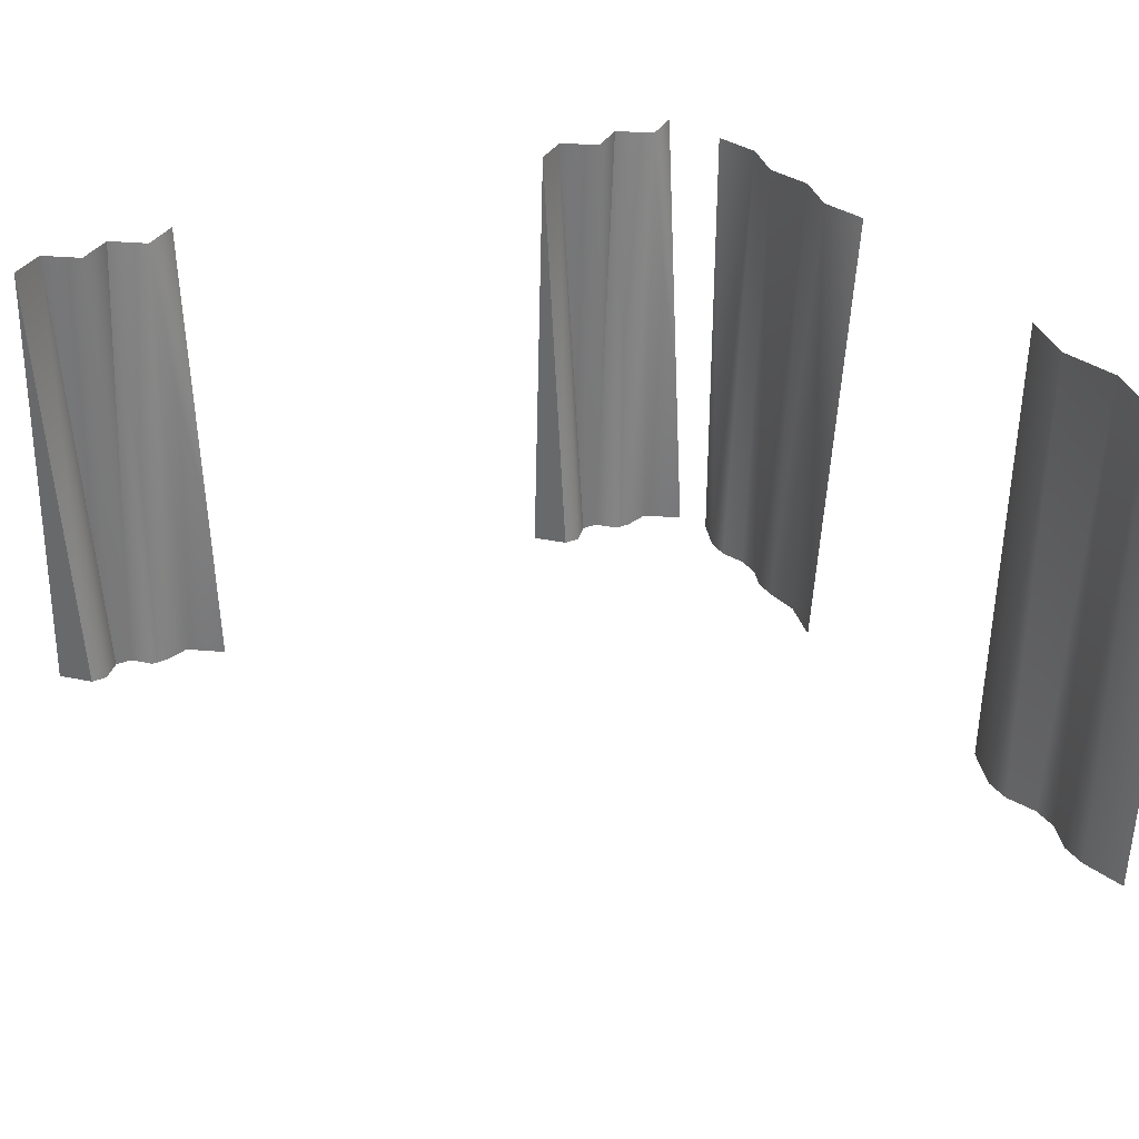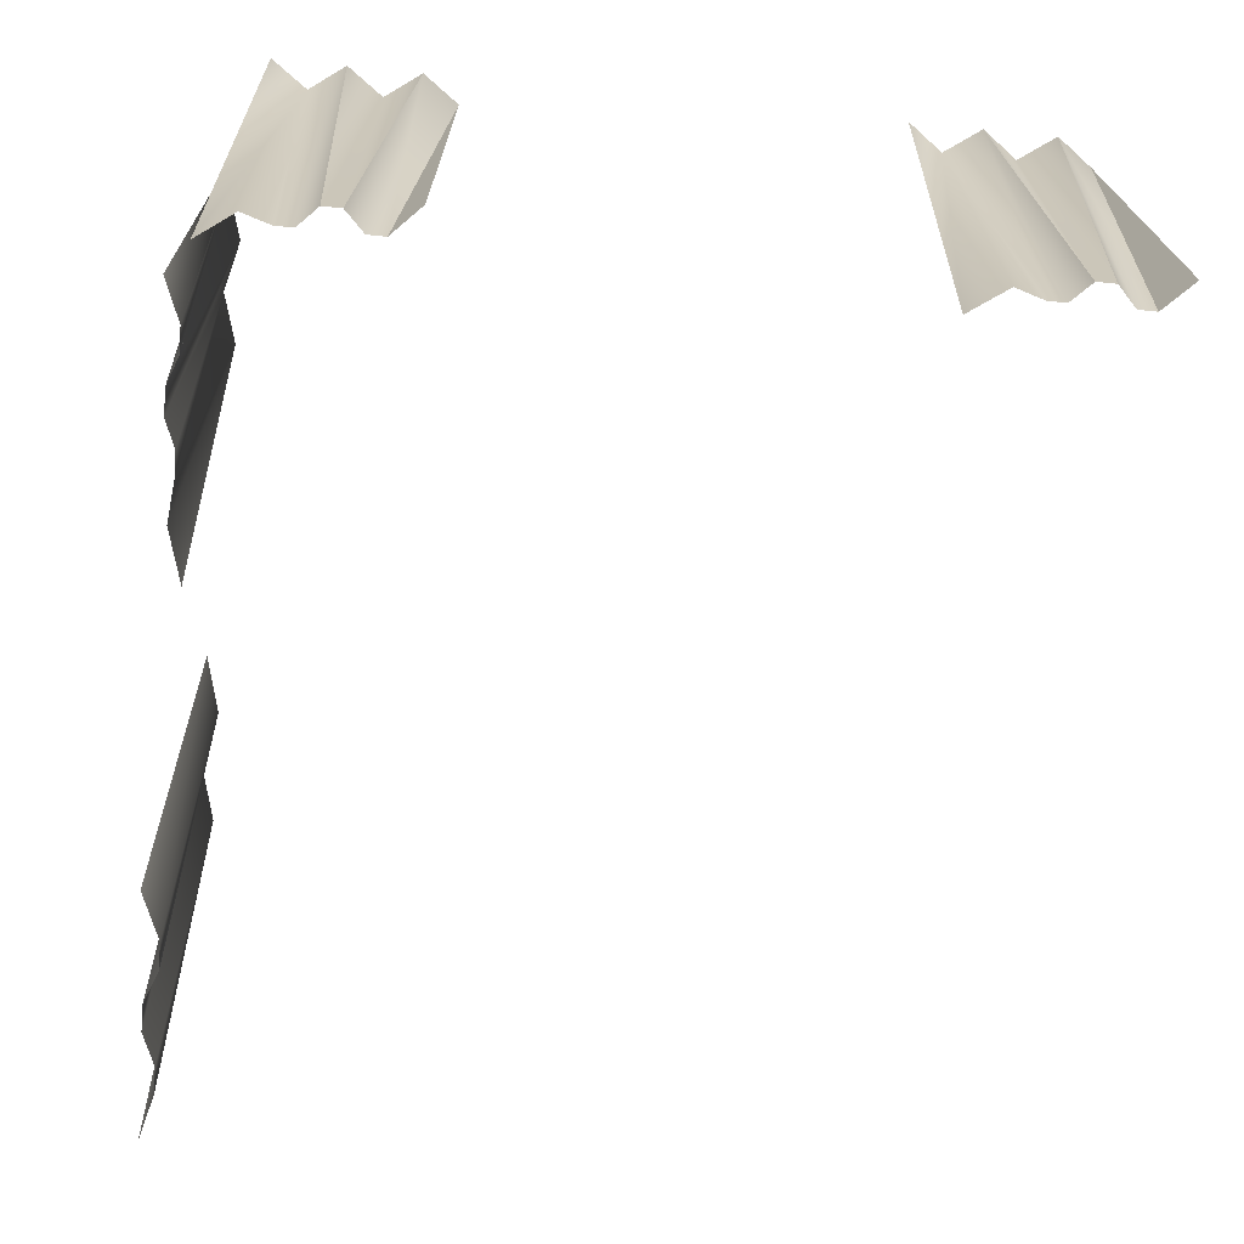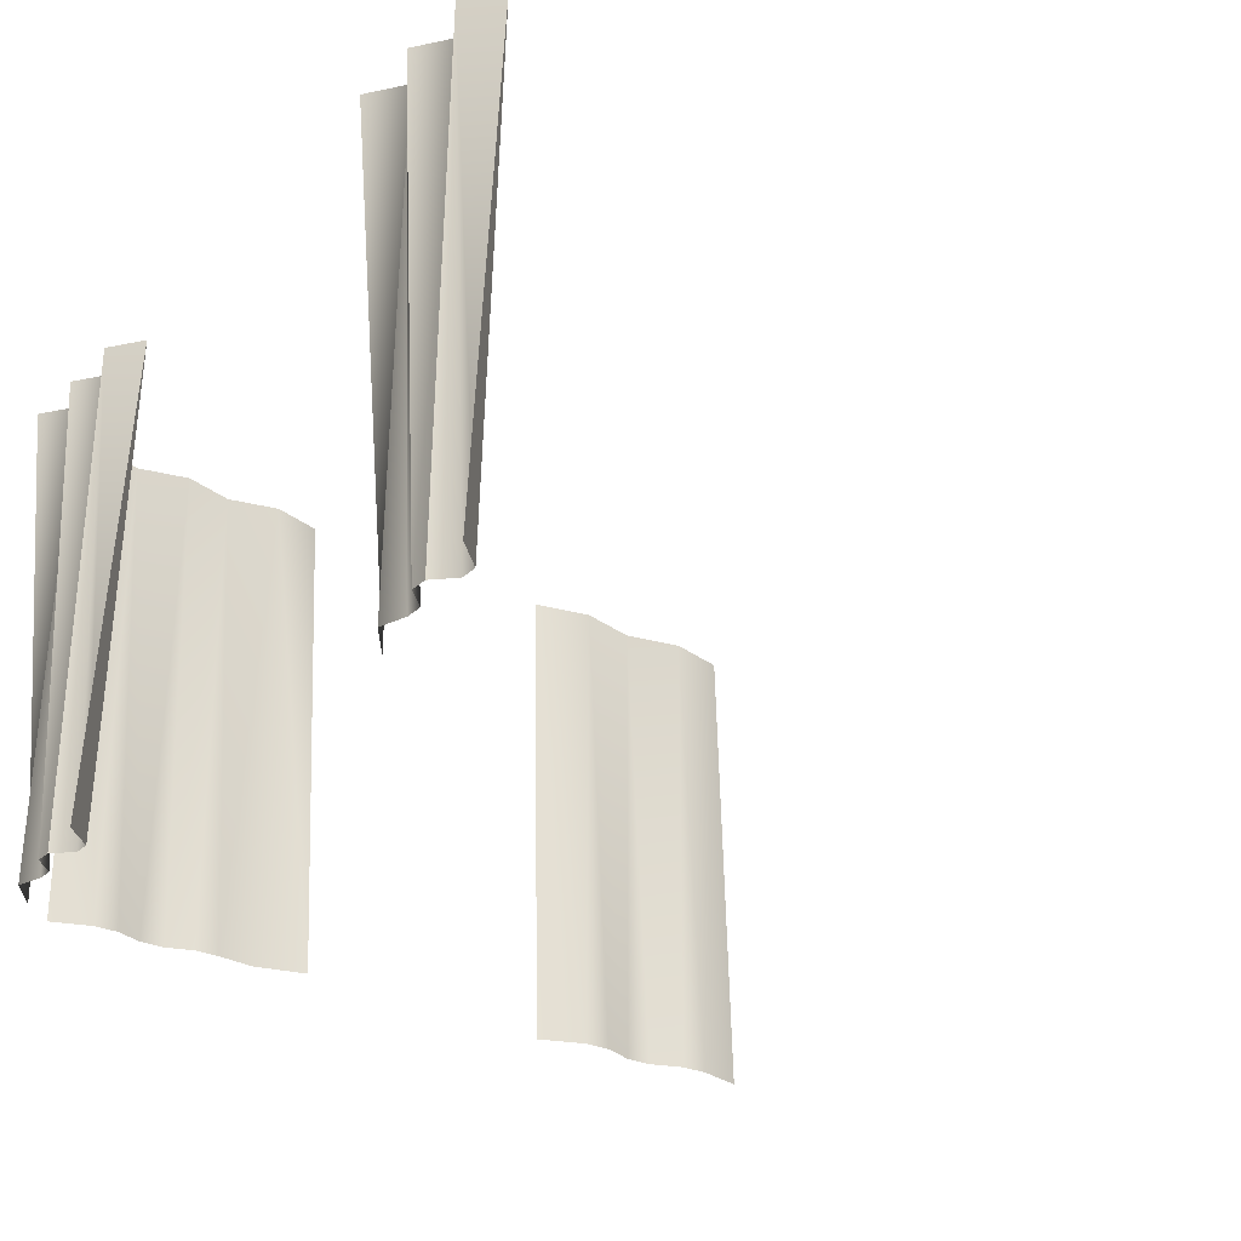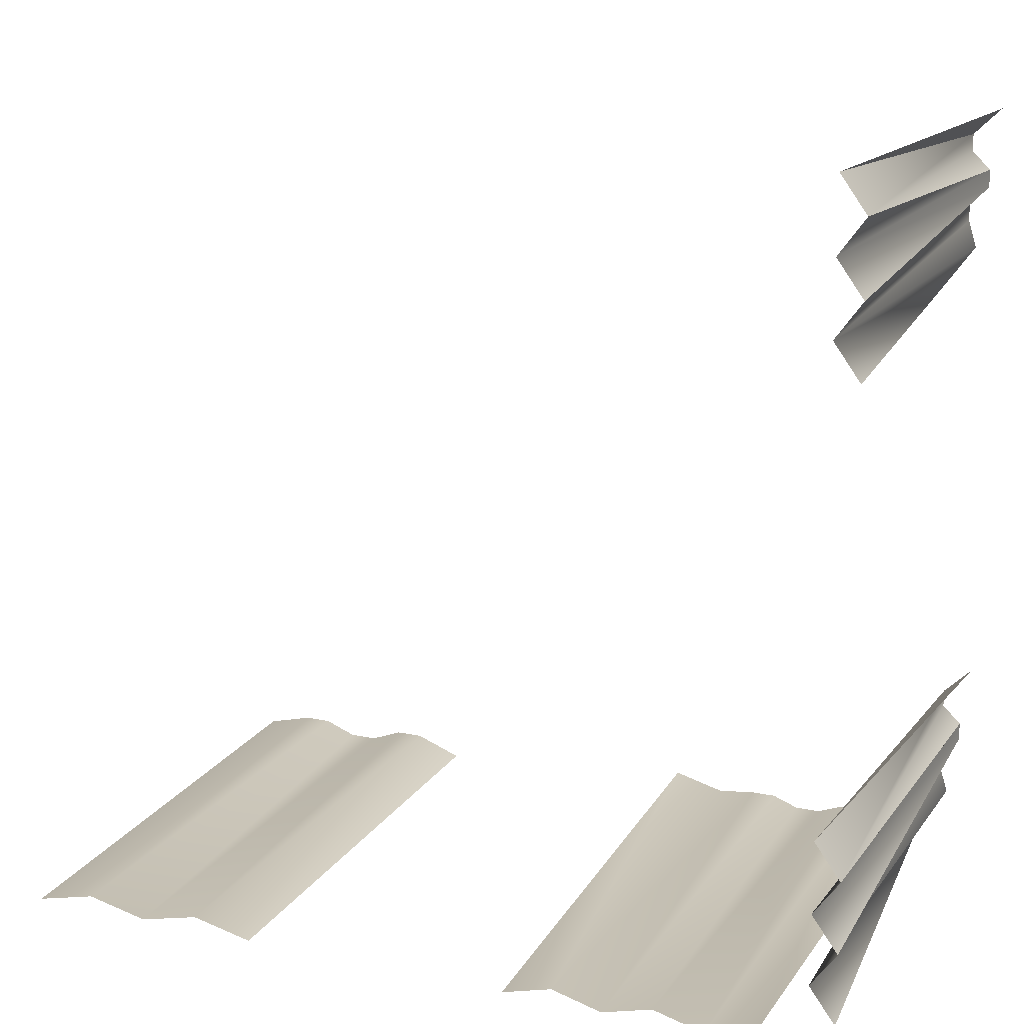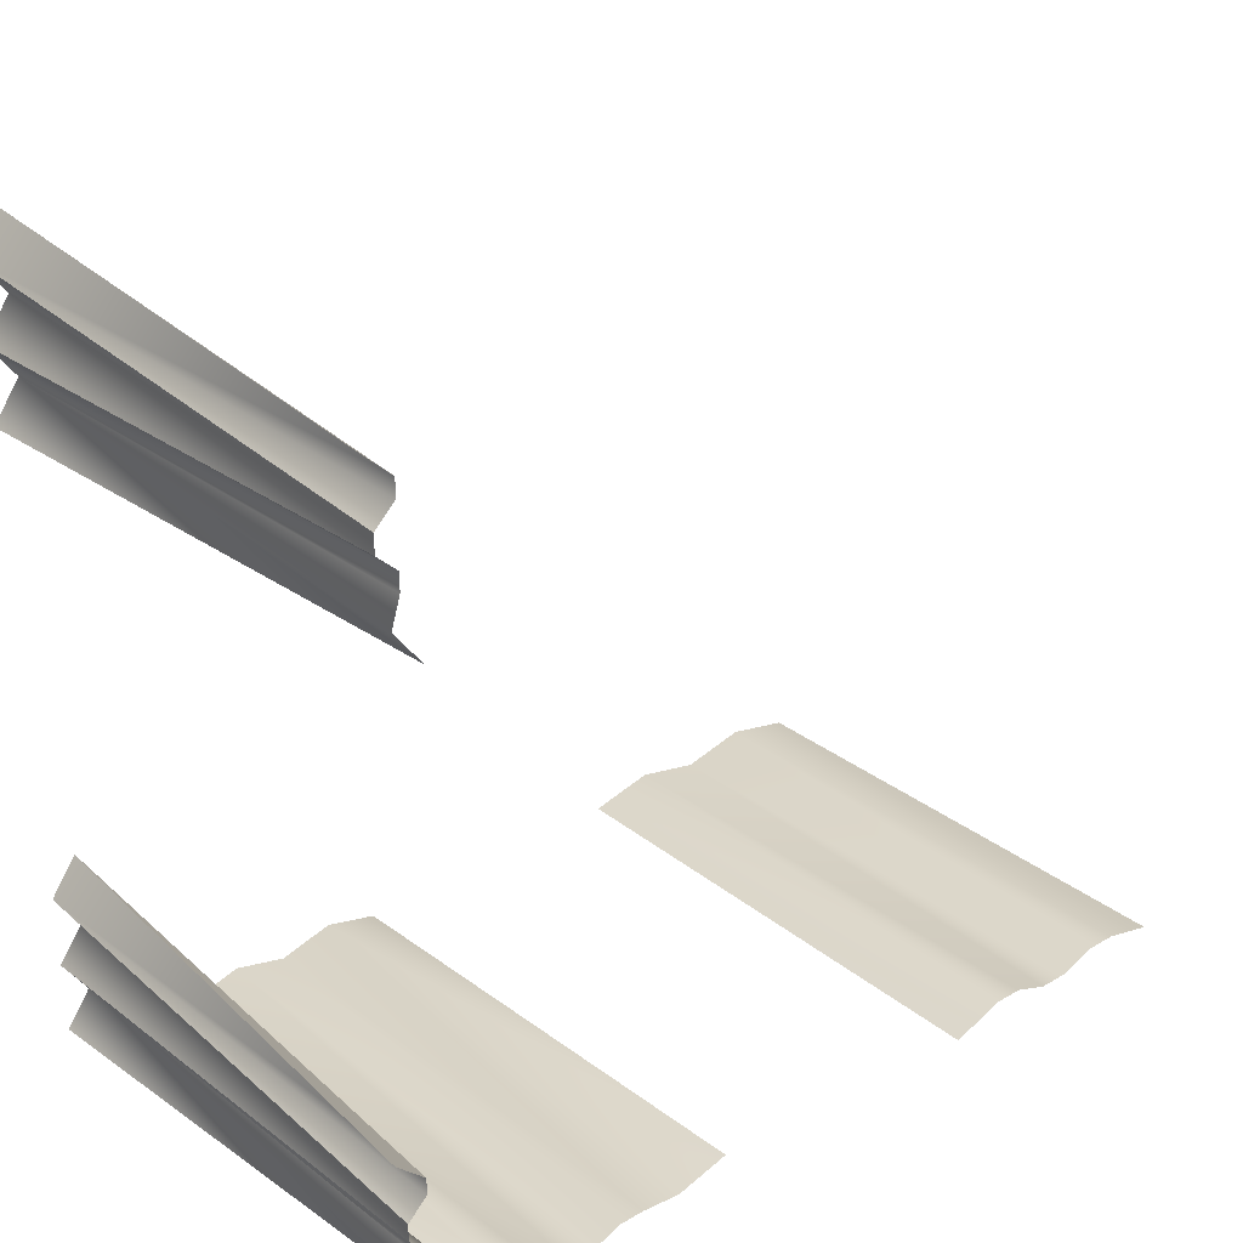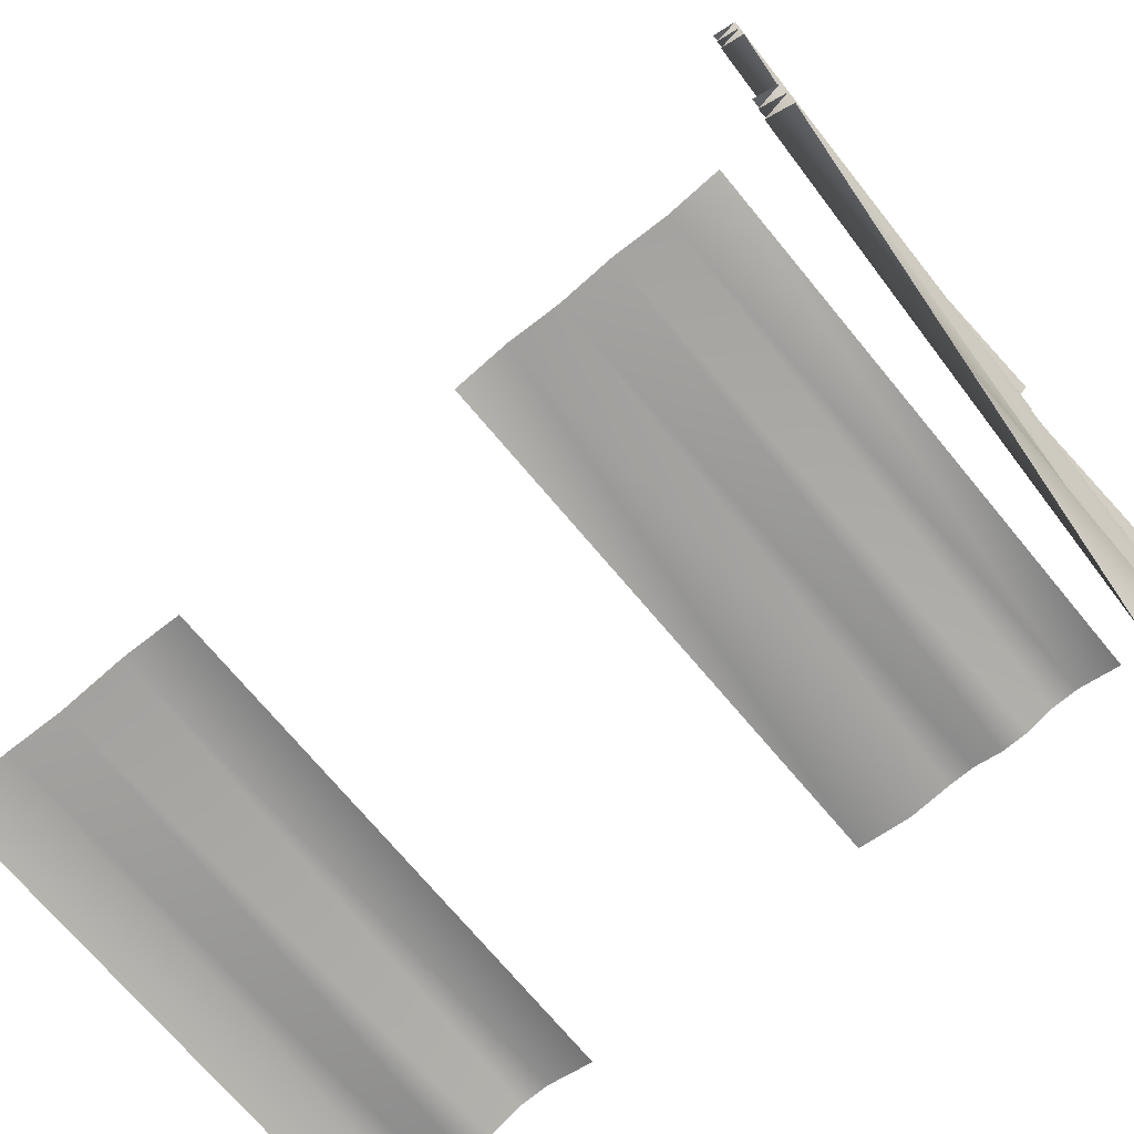
<metadata>
{"format":"obj","ext":"obj","renderer":"f3d","projection":"perspective","resolution":1024,"background":"white","views":[{"elev":32.0,"azim":60.6,"up":"+Y"},{"elev":-67.7,"azim":-95.7,"up":"+Y"},{"elev":-28.1,"azim":-36.2,"up":"+Y"},{"elev":16.1,"azim":-156.6,"up":"+Z"},{"elev":30.9,"azim":-40.1,"up":"+Z"},{"elev":-73.9,"azim":-140.4,"up":"+Z"}]}
</metadata>
<code>
o low_poly_interior.577_Cube.534
v 5.093 4.412 -11.96
v 11.9 4.412 -12.08
v 5.093 0.04133 -11.96
v 11.9 0.04133 -11.9
v 9.752 4.412 -12.08
v 7.328 4.412 -12.08
v 7.328 0.04133 -11.75
v 9.752 0.04133 -11.96
v 10.83 4.412 -12.08
v 6.881 0.04133 -11.87
v 6.881 4.412 -11.96
v 6.434 4.412 -12.08
v 5.987 4.412 -11.96
v 5.54 4.412 -12.08
v 6.326 0.04133 -11.83
v 6.541 0.04133 -11.83
v 5.432 0.04133 -11.83
v 5.648 0.04133 -11.83
v 11.24 0.04133 -11.8
v 11.37 4.412 -11.96
v 11.49 0.04133 -11.8
v 10.71 0.04133 -11.91
v 10.95 0.04133 -11.91
v 10.17 0.04133 -11.8
v 10.29 4.412 -11.96
v 10.41 0.04133 -11.8
v 5.876 0.04133 -11.91
v 6.098 0.04133 -11.91
v 4.68 4.412 -5.052
v 4.454 0.07291 -5.052
v 4.454 4.412 -6.593
v 4.849 0.07291 -6.593
v 4.624 0.07291 -6.285
v 4.68 4.412 -6.285
v 4.454 4.412 -5.976
v 4.68 4.412 -5.668
v 4.454 4.412 -5.36
v 4.697 0.07291 -5.902
v 4.697 0.07291 -6.051
v 4.697 0.07291 -5.286
v 4.697 0.07291 -5.434
v 4.534 0.07291 -5.591
v 4.534 0.07291 -5.745
v 4.68 4.412 -10.25
v 4.454 0.07291 -10.25
v 4.454 4.412 -11.79
v 4.849 0.07291 -11.79
v 4.624 0.07291 -11.48
v 4.68 4.412 -11.48
v 4.454 4.412 -11.17
v 4.68 4.412 -10.86
v 4.454 4.412 -10.56
v 4.697 0.07291 -11.1
v 4.697 0.07291 -11.25
v 4.697 0.07291 -10.48
v 4.697 0.07291 -10.63
v 4.534 0.07291 -10.79
v 4.534 0.07291 -10.94
f 23 20 9
f 28 12 13
f 5 24 25
f 25 22 9
f 14 27 13
f 11 7 6
f 1 17 14
f 15 16 12
f 17 18 14
f 16 11 12
f 19 21 20
f 22 23 9
f 24 26 25
f 27 28 13
f 21 2 20
f 43 35 36
f 37 42 36
f 34 32 31
f 29 40 37
f 38 39 35
f 40 41 37
f 39 34 35
f 42 43 36
f 58 50 51
f 52 57 51
f 49 47 46
f 44 55 52
f 53 54 50
f 55 56 52
f 54 49 50
f 57 58 51
f 23 19 20
f 28 15 12
f 5 8 24
f 25 26 22
f 14 18 27
f 11 10 7
f 1 3 17
f 16 10 11
f 21 4 2
f 43 38 35
f 37 41 42
f 34 33 32
f 29 30 40
f 39 33 34
f 58 53 50
f 52 56 57
f 49 48 47
f 44 45 55
f 54 48 49

</code>
